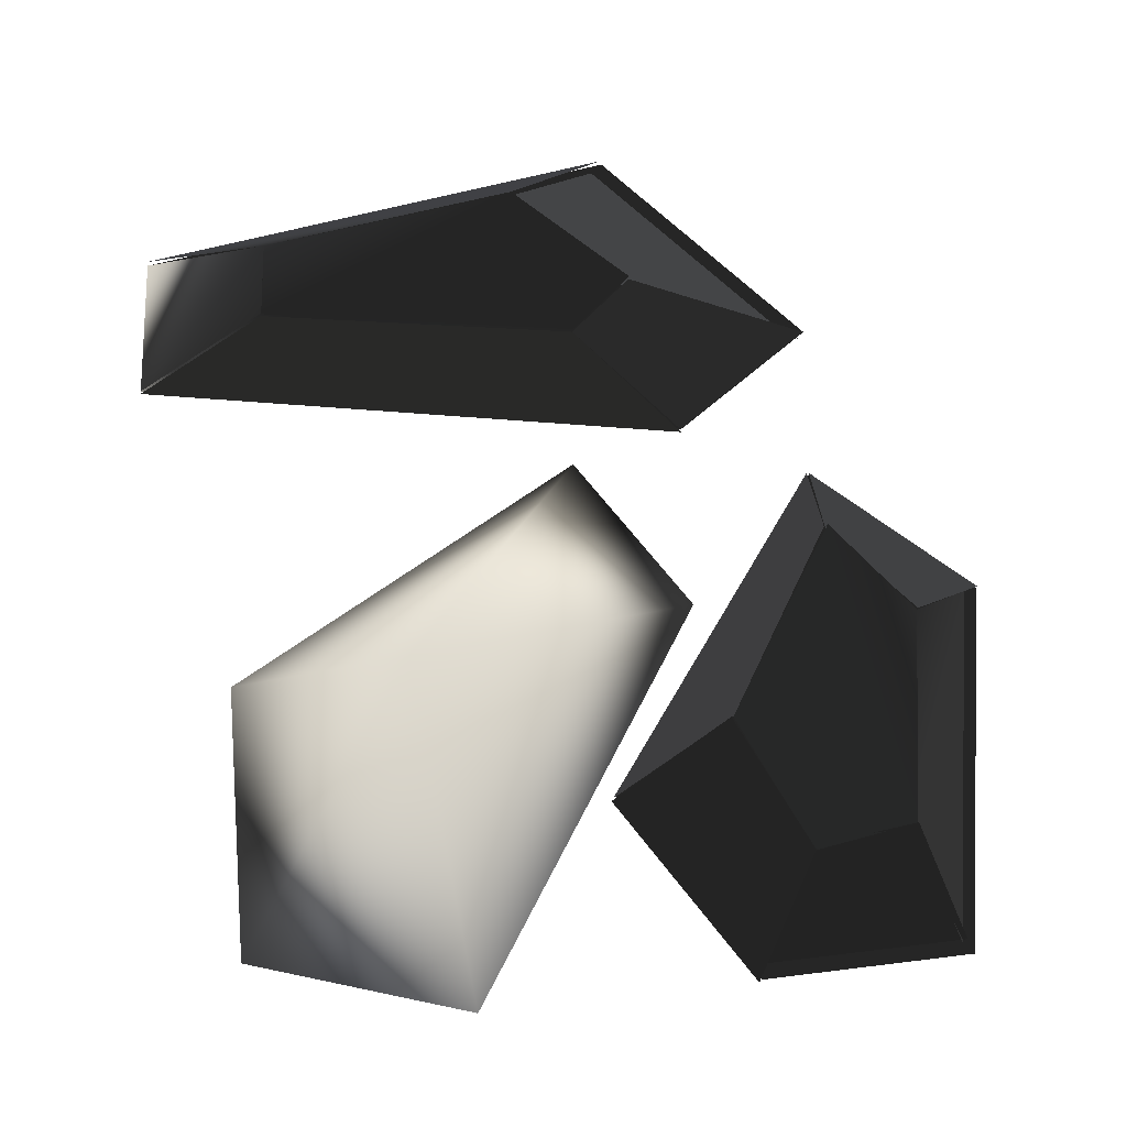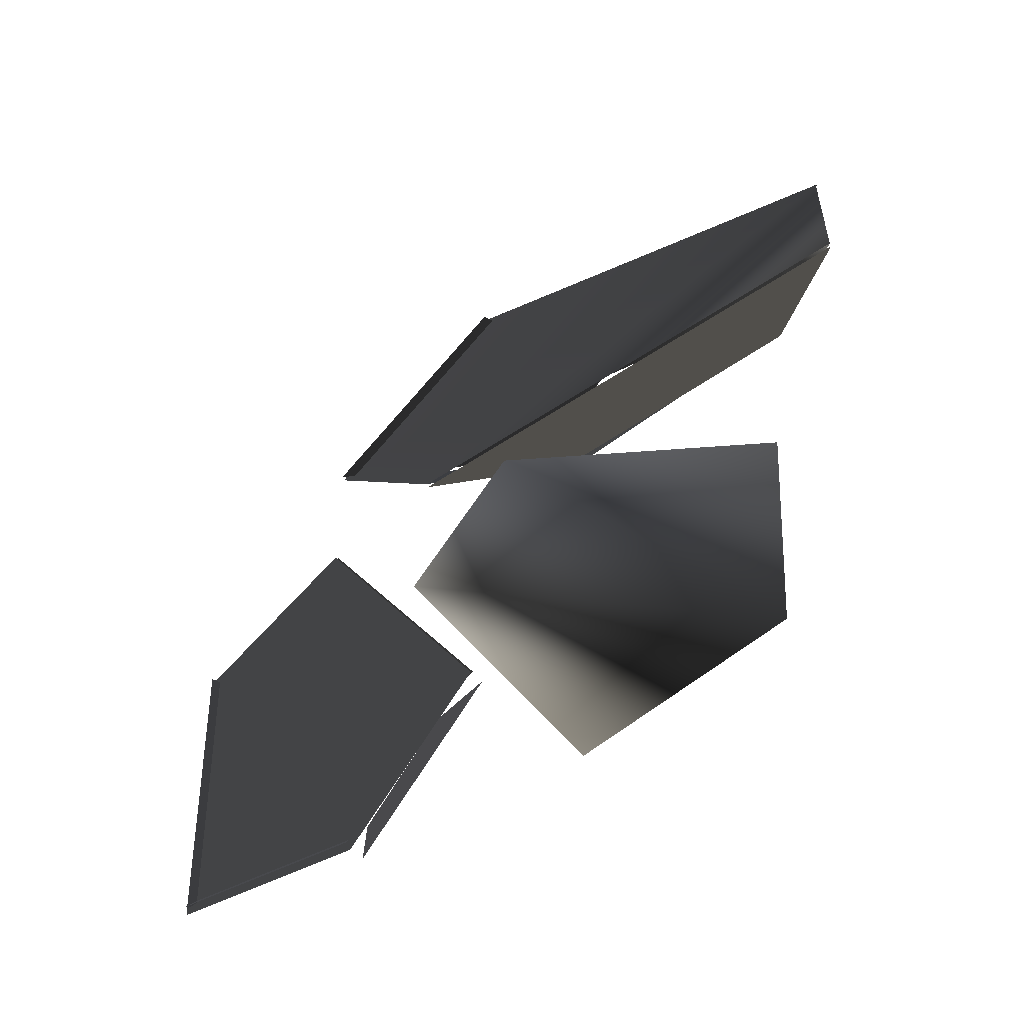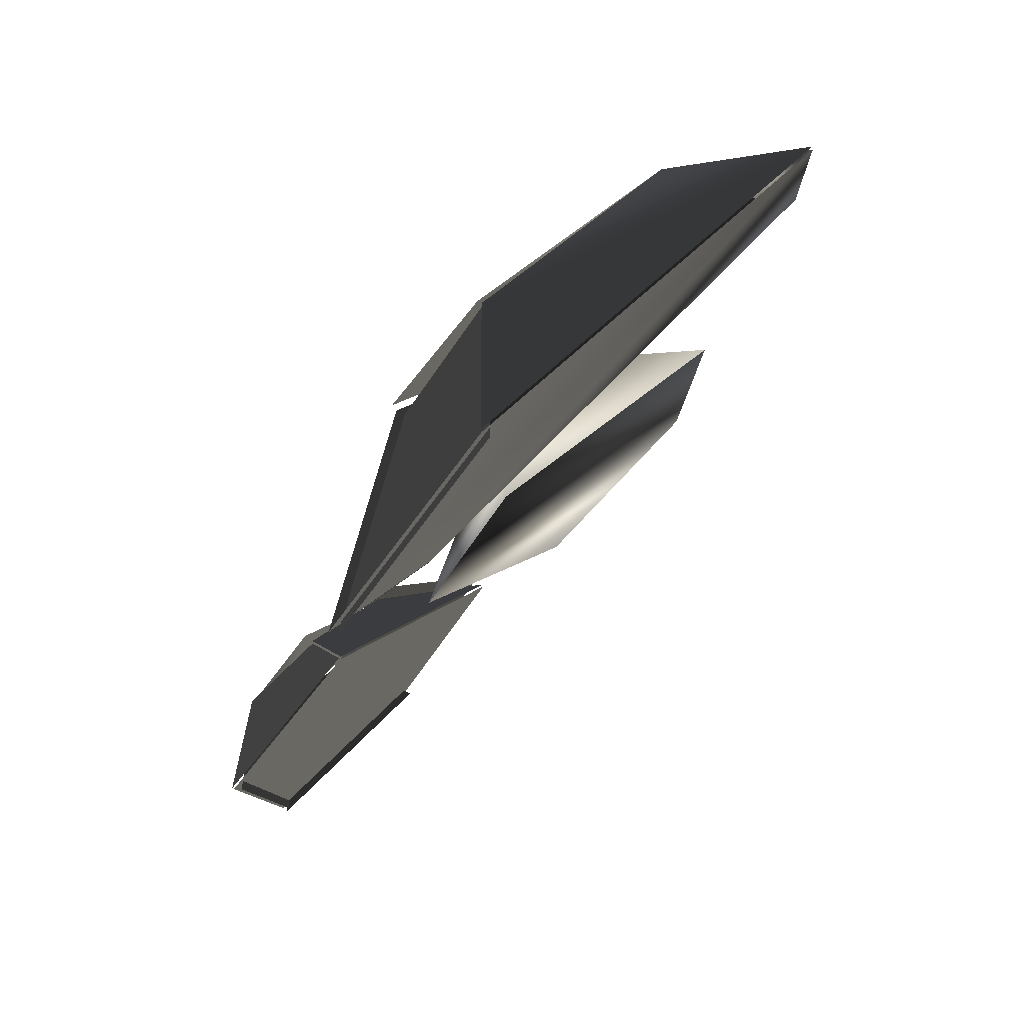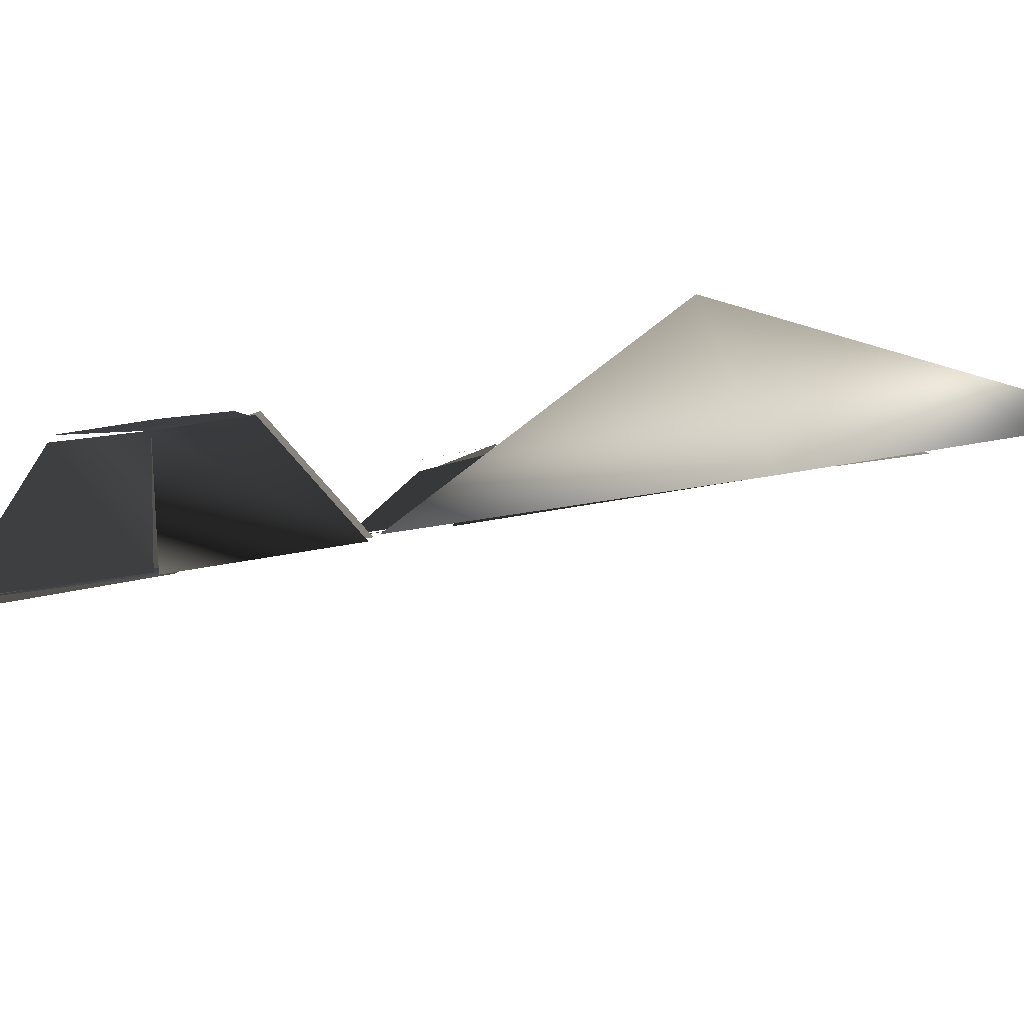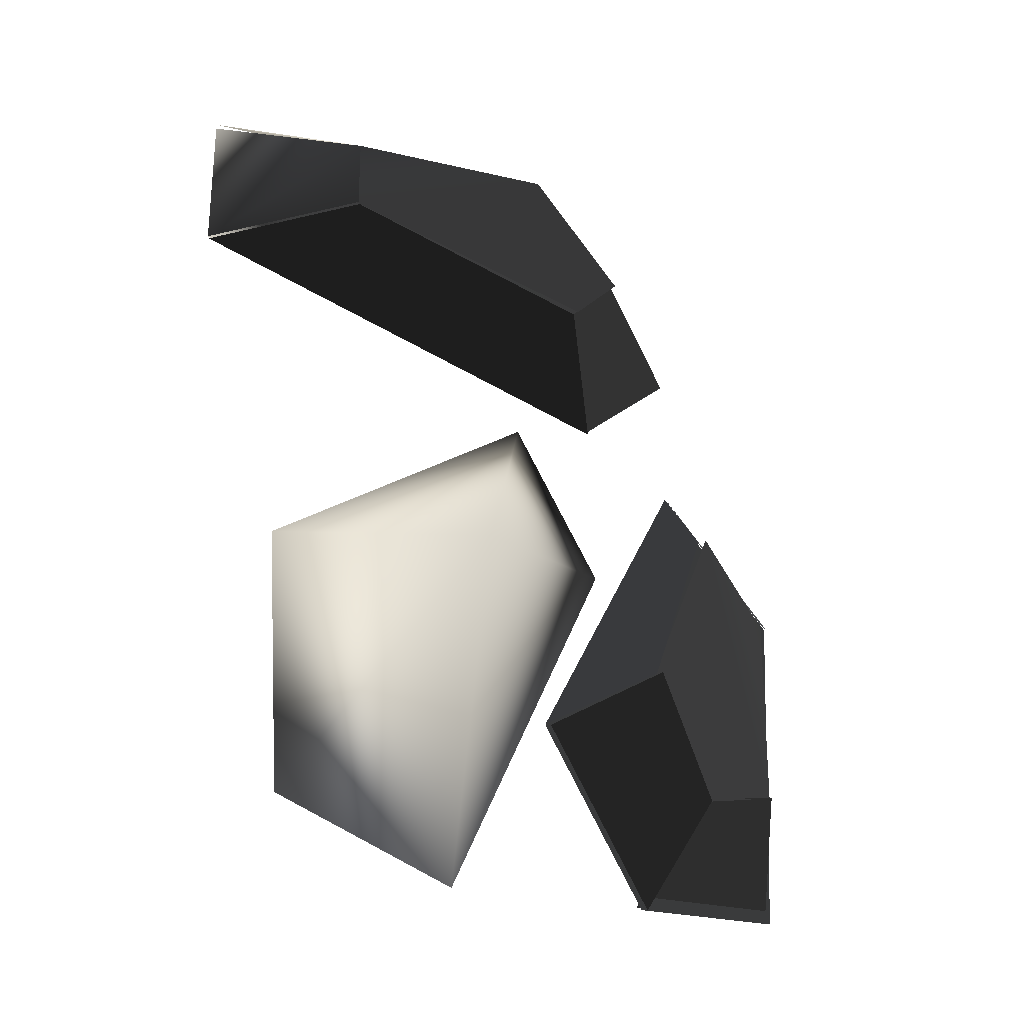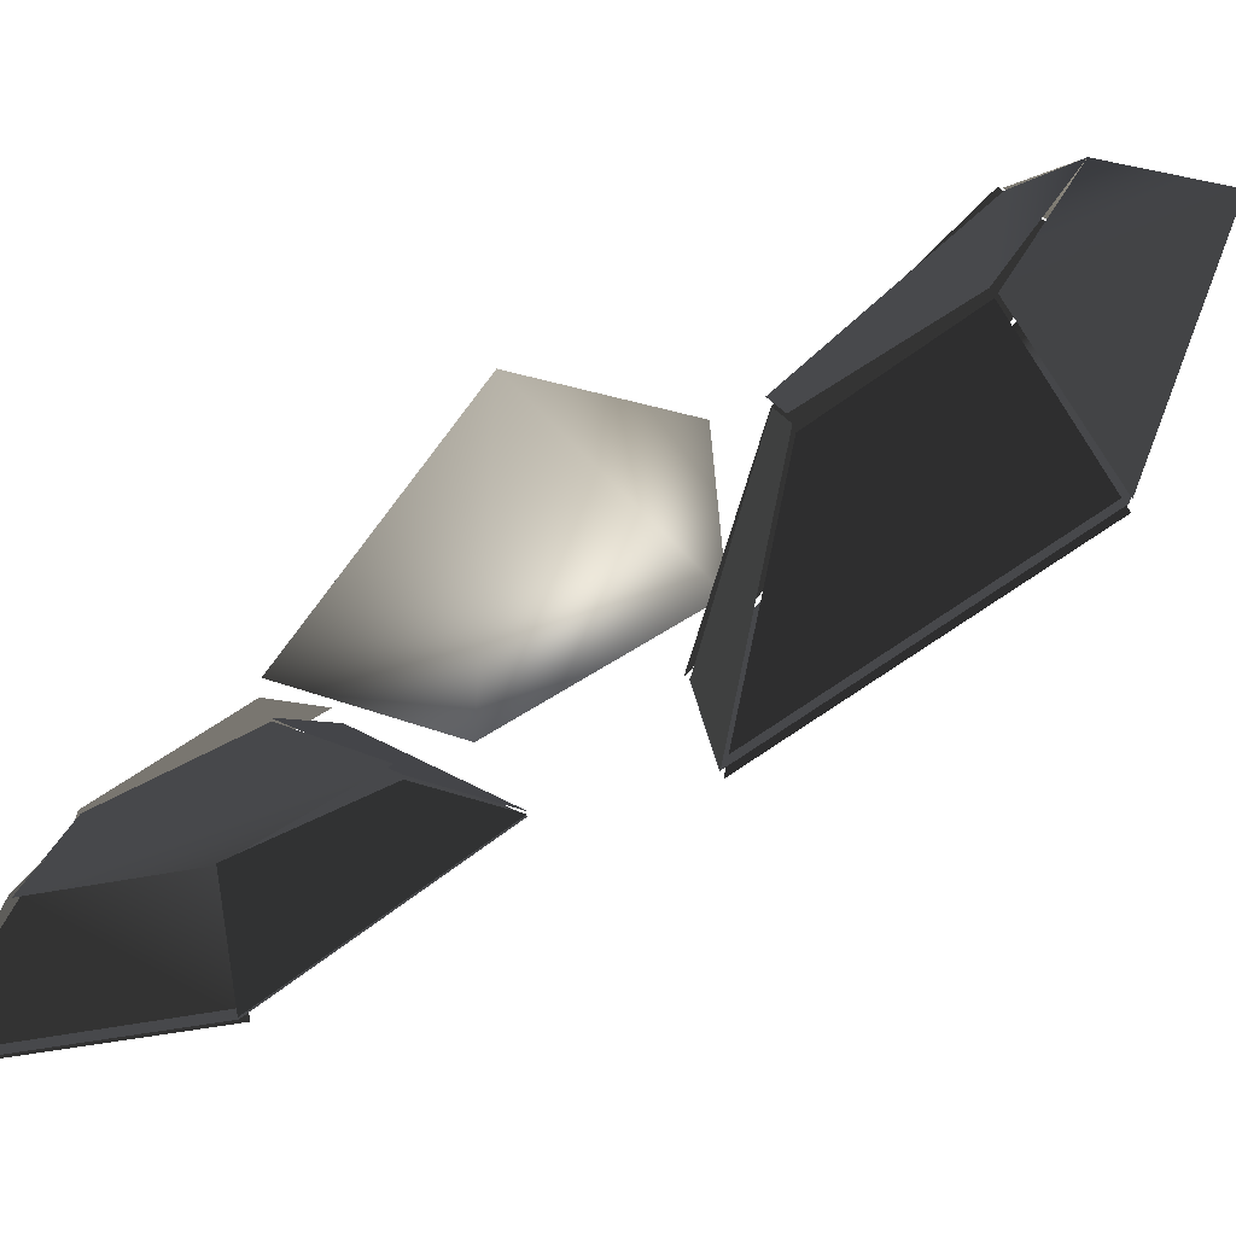
<metadata>
{"format":"obj","ext":"obj","renderer":"f3d","projection":"perspective","resolution":1024,"background":"white","views":[{"elev":-16.9,"azim":-142.5,"up":"+Z"},{"elev":-53.8,"azim":80.0,"up":"+Z"},{"elev":76.9,"azim":-0.3,"up":"+Z"},{"elev":44.7,"azim":77.3,"up":"+Y"},{"elev":-27.6,"azim":-178.6,"up":"+Z"},{"elev":-16.1,"azim":-44.4,"up":"+Y"}]}
</metadata>
<code>
v -40.27 -43.61 -53.38
v -41 -29 -38
v -30.27 -19.61 -41.38
v -19.27 -22.61 -57.38
v -20.81 -20.13 -58.62
v -31 -19 -42
v -23.81 -10.13 -24.62
v -6.805 -6.13 -34.62
v -6.006 -7.657 -33.86
v -23 -12 -24
v -31.01 -23.66 4.14
v -26.01 -27.66 14.14
v -26.25 -27.9 14.15
v -31 -24 4
v -41.25 -30.9 -7.845
v -43.25 -44.9 -1.845
v -41.81 -45.05 -1.956
v -41 -31 -8
v -39.81 -29.05 -37.96
v -39.81 -43.05 -53.96
v -43 -45 -2
v -41 -43 -54
v -20 -22 -58
v -6 -8 -34
v -26 -28 14
v -40.71 -29.3 -38.01
v -41 -31 -8
v -32.12 -22.86 4.054
v -22.71 -12.3 -24.01
v -30.71 -19.3 -42.01
v 31 29 -20
v -2 -4 14
v 1 27 -20
v -2 -4 14
v -14 -16 -6
v 1 27 -20
v -14 -16 -6
v 7 5 -63
v 1 27 -20
v 7 5 -63
v 29 27 -57
v 1 27 -20
v 29 27 -57
v 31 29 -20
v 1 27 -20
v 29 27 -57
v 31 29 -20
v -2 -4 14
v -14 -16 -6
v 7 5 -63
v -3.852 -7.333 60.32
v -5 14 48
v -15.85 2.667 35.32
v -24.85 -28.33 35.32
v -25.95 -28.01 36.03
v -17 3 36
v -10.95 7.986 28.03
v -12.95 -15.01 20.03
v -13.19 -14.79 19.49
v -11 8 28
v 19.81 37.21 28.49
v 40.81 39.21 21.49
v 41 39 22
v 20 37 29
v 20 37 39
v 41 39 41
v 40.92 39.28 41.45
v 20 37 39
v -5.082 14.28 48.45
v -5.082 -6.724 61.45
v 41 39 41
v -5 -7 61
v -26 -28 36
v -13 -15 20
v 41 39 22
v -5.643 14.73 47.97
v 20 37 39
v 20.18 36.8 29.01
v -11.64 8.73 27.97
v -17.64 3.73 35.97
f 1/0 2/0 3/0
f 1/0 3/0 4/0
f 5/0 6/0 7/0
f 5/0 7/0 8/0
f 9/0 10/0 11/0
f 9/0 11/0 12/0
f 13/0 14/0 15/0
f 13/0 15/0 16/0
f 17/0 18/0 19/0
f 17/0 19/0 20/0
f 21/0 22/0 23/0
f 21/0 23/0 24/0
f 21/0 24/0 25/0
f 26/0 27/0 28/0
f 26/0 28/0 29/0
f 26/0 29/0 30/0
f 31/0 32/0 33/0
f 34/0 35/0 36/0
f 37/0 38/0 39/0
f 40/0 41/0 42/0
f 43/0 44/0 45/0
f 46/0 47/0 48/0
f 46/0 48/0 49/0
f 46/0 49/0 50/0
f 51/0 52/0 53/0
f 51/0 53/0 54/0
f 55/0 56/0 57/0
f 55/0 57/0 58/0
f 59/0 60/0 61/0
f 59/0 61/0 62/0
f 63/0 64/0 65/0
f 63/0 65/0 66/0
f 67/0 68/0 69/0
f 67/0 69/0 70/0
f 71/0 72/0 73/0
f 71/0 73/0 74/0
f 71/0 74/0 75/0
f 76/0 77/0 78/0
f 76/0 78/0 79/0
f 76/0 79/0 80/0

</code>
